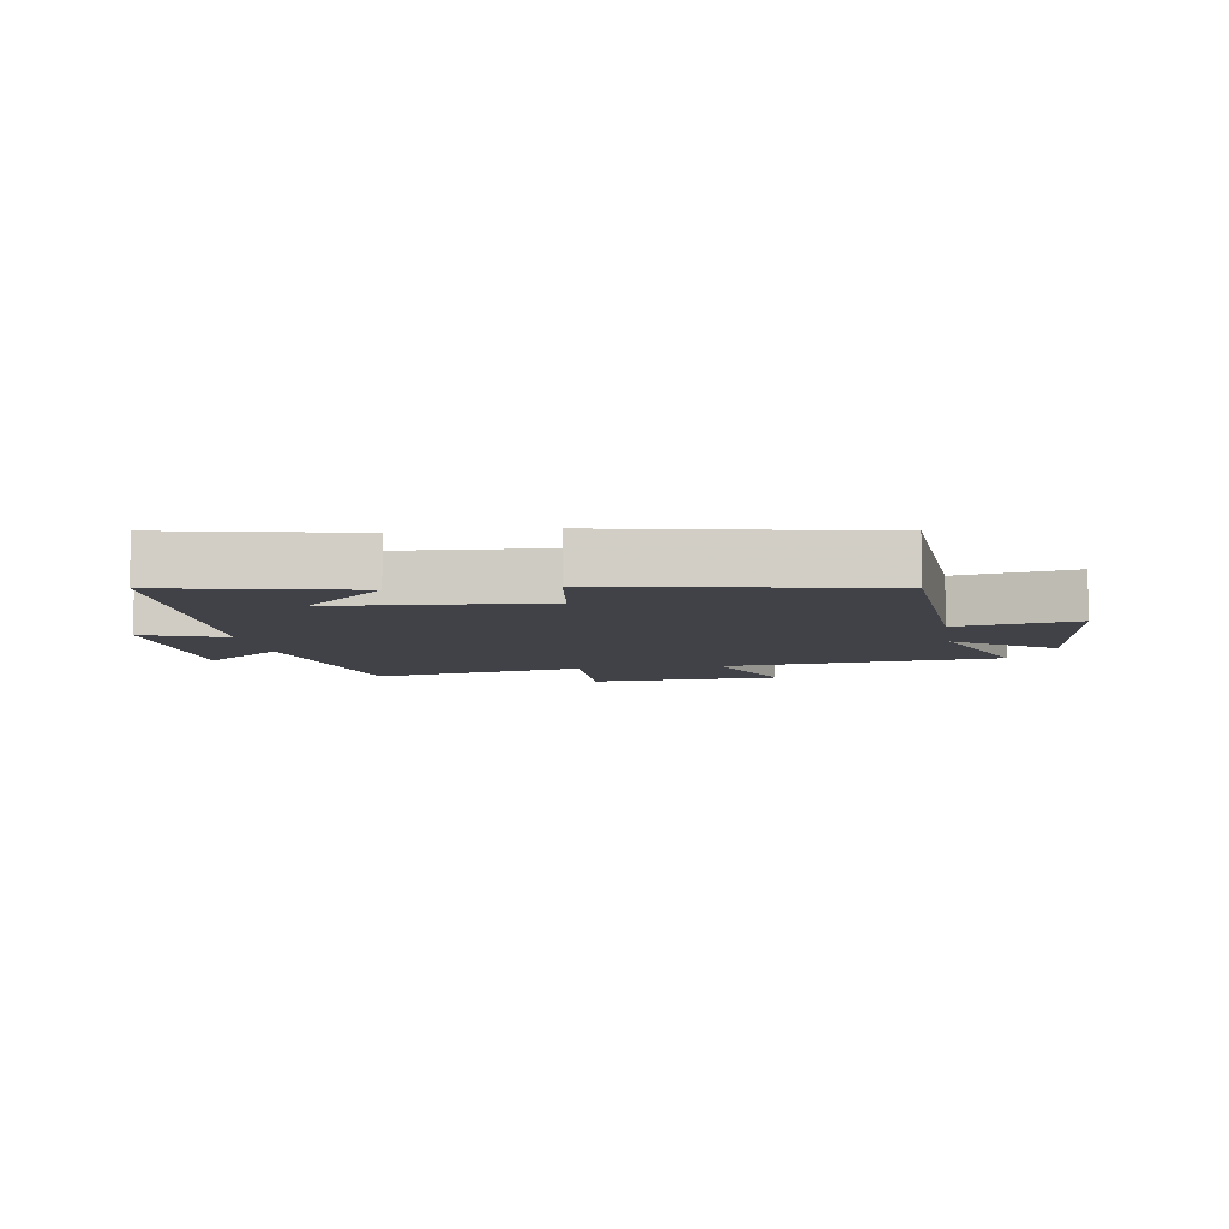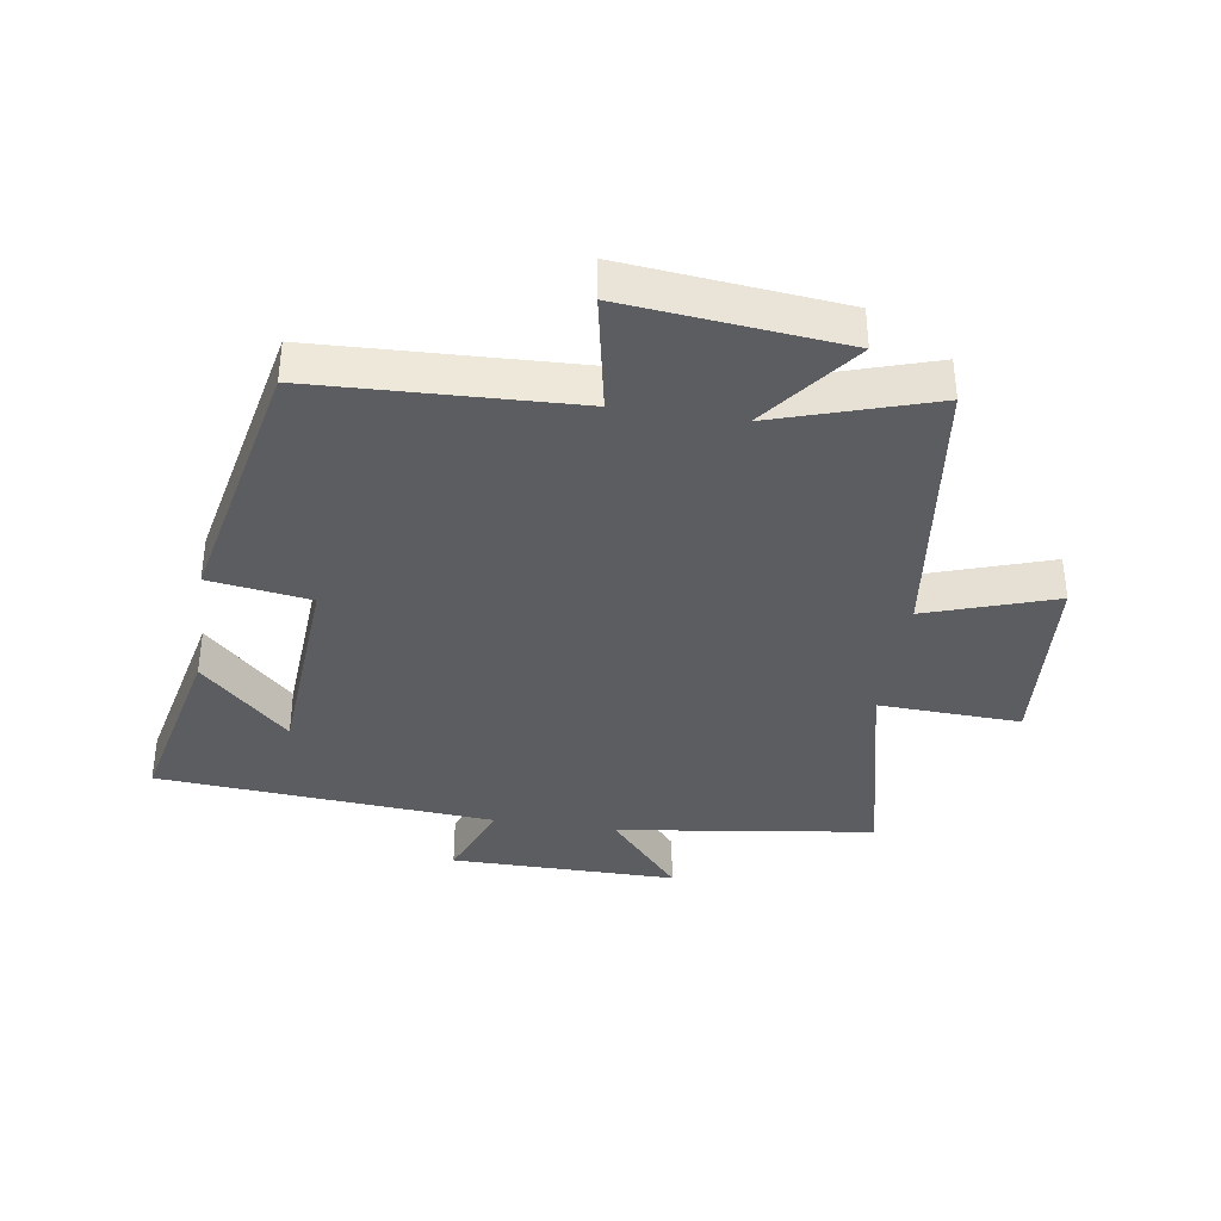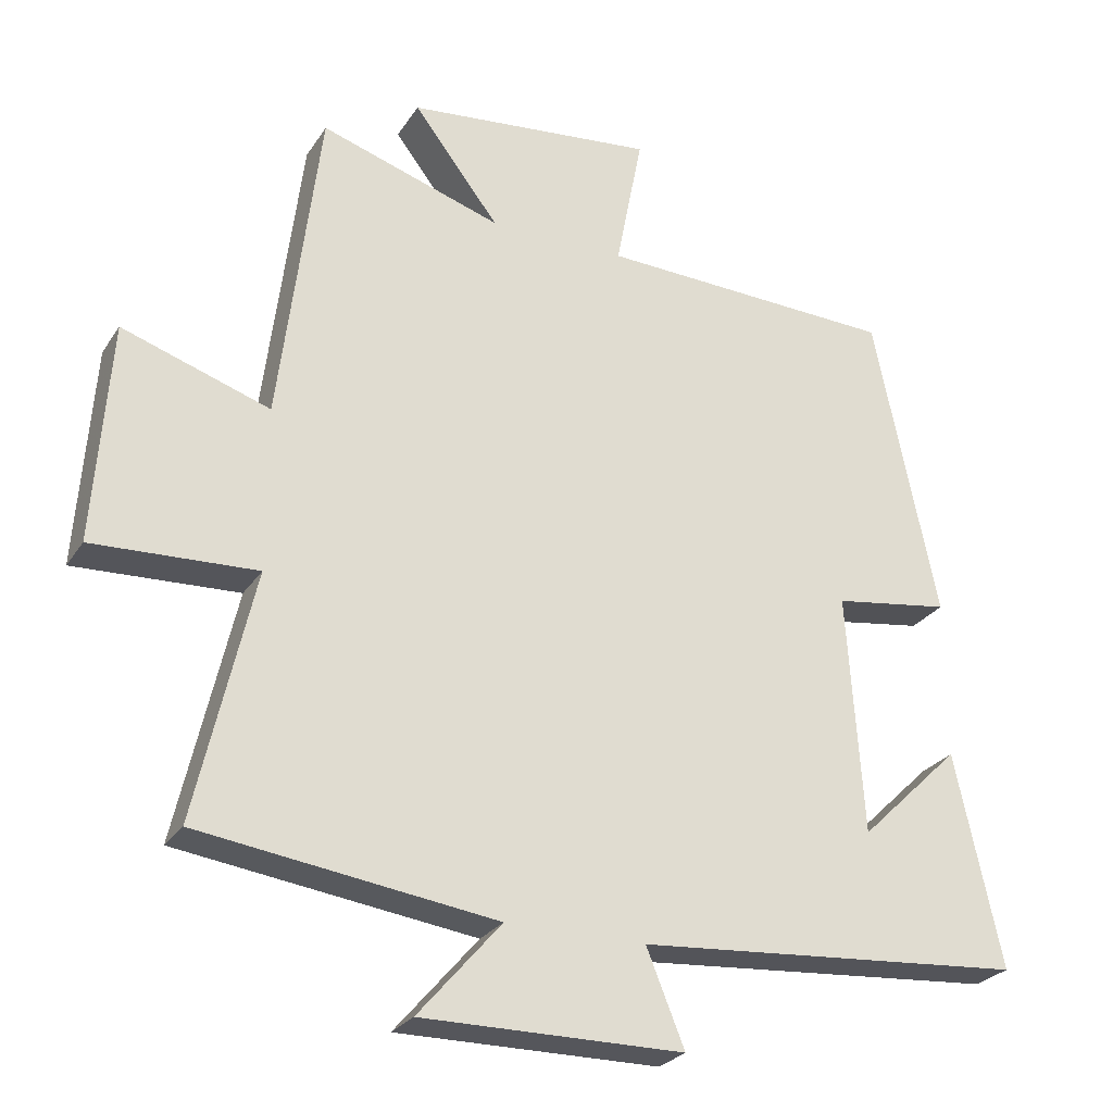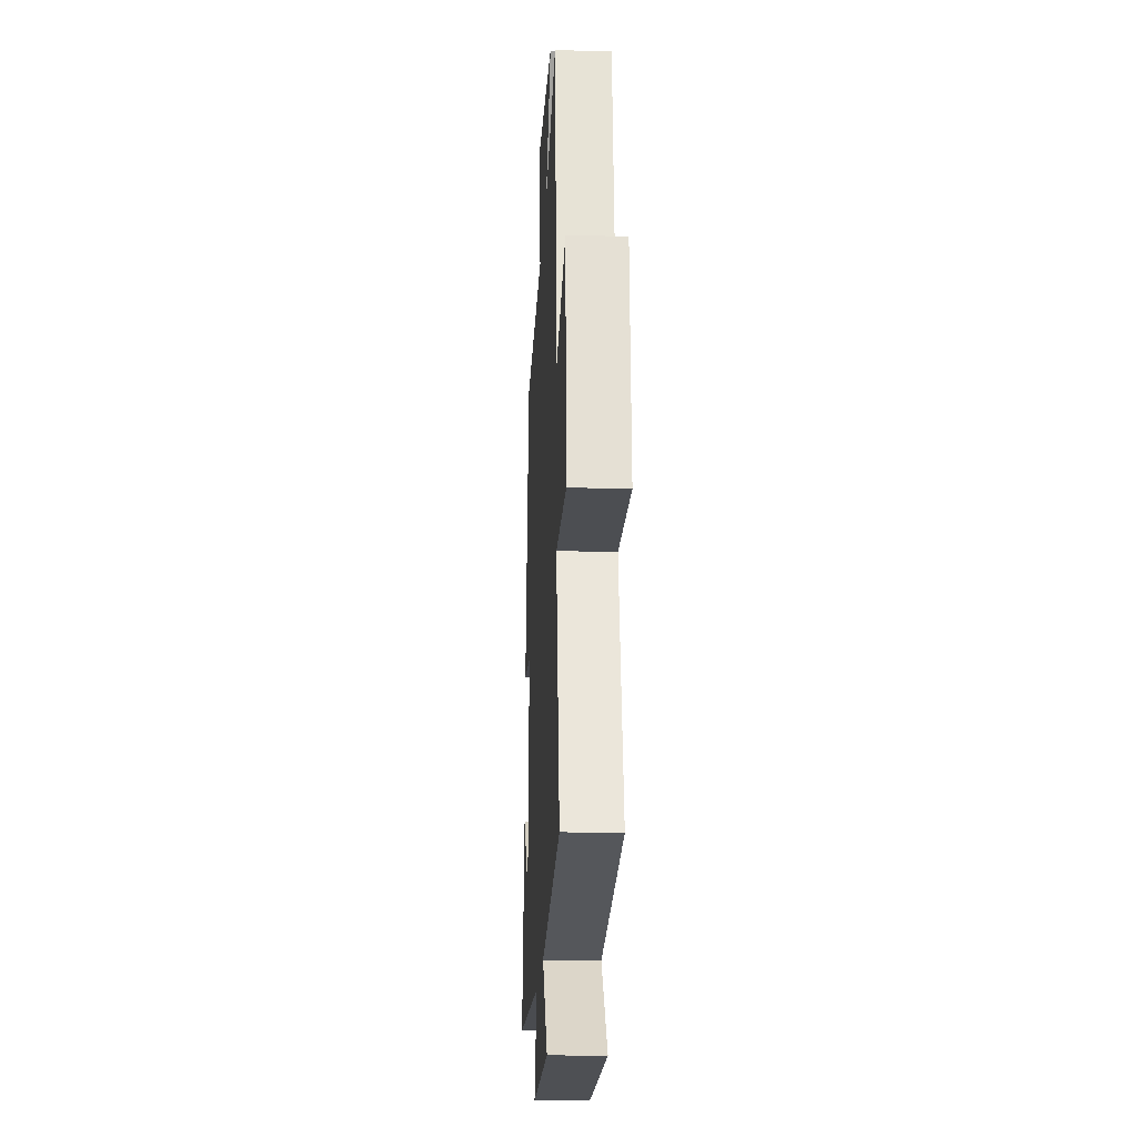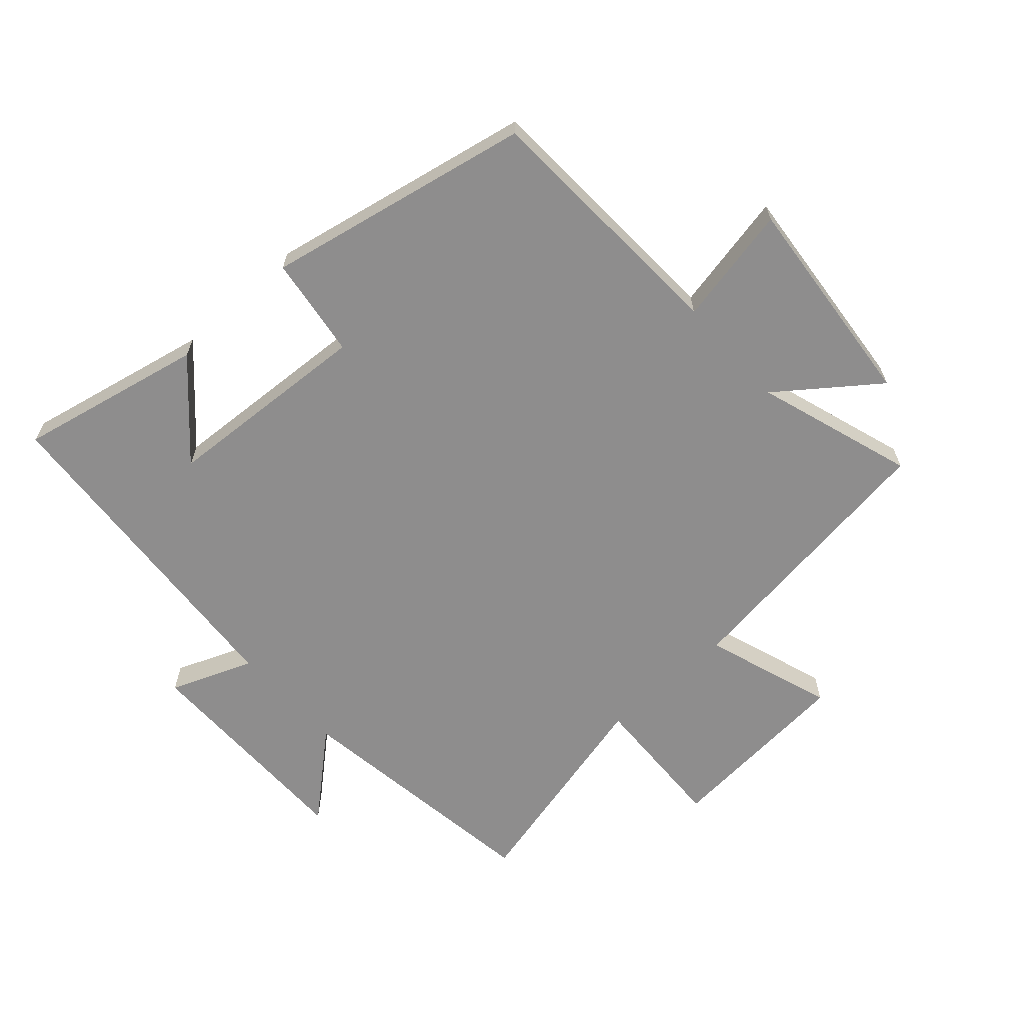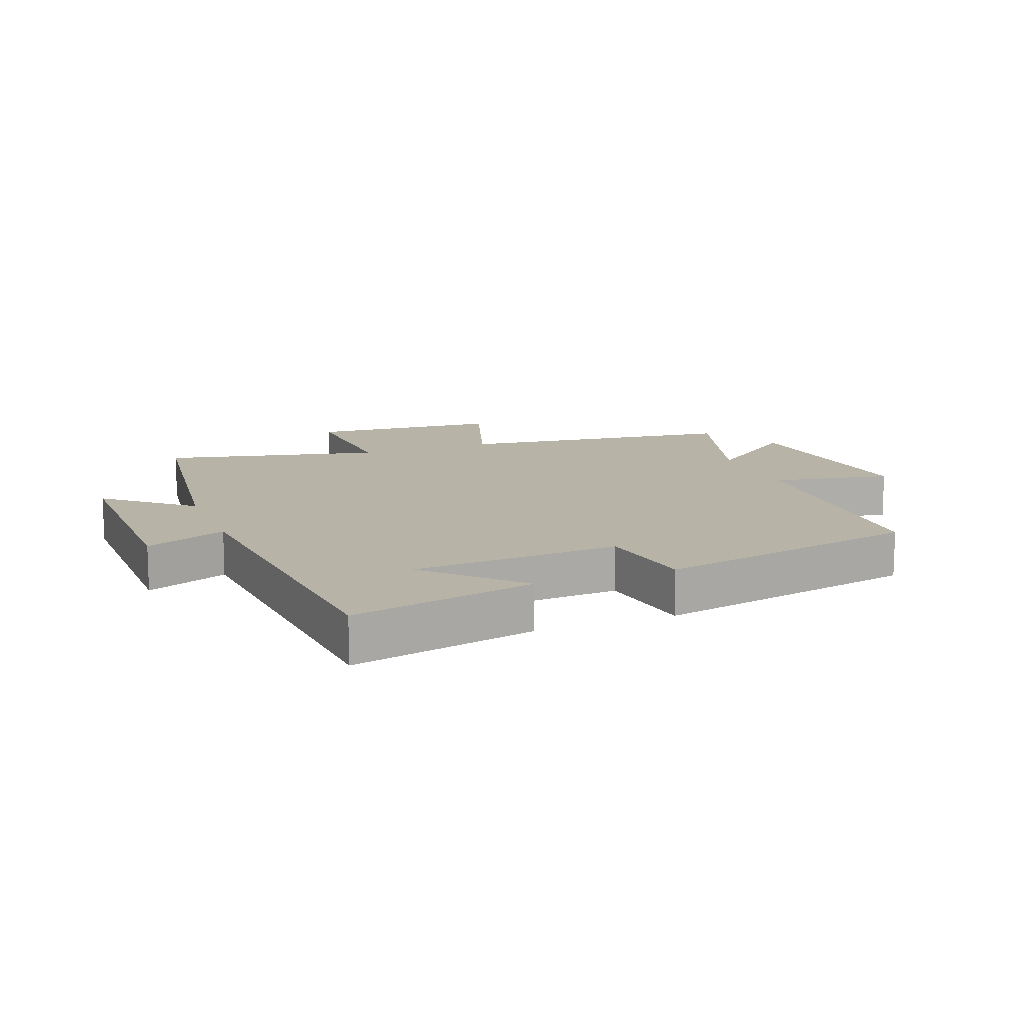
<metadata>
{"format":"obj","ext":"obj","renderer":"f3d","projection":"perspective","resolution":1024,"background":"white","views":[{"elev":-6.8,"azim":-80.8,"up":"+Y"},{"elev":-37.1,"azim":-8.6,"up":"+Y"},{"elev":-26.3,"azim":154.1,"up":"+Z"},{"elev":-19.3,"azim":87.1,"up":"+Z"},{"elev":-64.7,"azim":-47.7,"up":"+Y"},{"elev":12.9,"azim":-111.2,"up":"+Y"}]}
</metadata>
<code>
v 0.444 0.07 0.58
v 0.5 0.07 0.131
v 0.705 0.07 0.199
v 0.727 0.07 -0.107
v 0.5 0.07 -0.097
v 0.58 0.07 -0.444
v 0.169 0.07 -0.5
v 0.284 0.07 -0.633
v -0.078 0.07 -0.631
v -0.025 0.07 -0.5
v -0.565 0.07 -0.458
v -0.5 0.07 -0.162
v -0.36 0.07 -0.298
v -0.338 0.07 0.036
v -0.5 0.07 0.06
v -0.412 0.07 0.484
v 0.002 0.07 0.5
v -0.035 0.07 0.691
v 0.311 0.07 0.655
v 0.192 0.07 0.5
v 0.444 0 0.58
v 0.5 0 0.131
v 0.705 0 0.199
v 0.727 0 -0.107
v 0.5 0 -0.097
v 0.58 0 -0.444
v 0.169 0 -0.5
v 0.284 0 -0.633
v -0.078 0 -0.631
v -0.025 0 -0.5
v -0.565 0 -0.458
v -0.5 0 -0.162
v -0.36 0 -0.298
v -0.338 0 0.036
v -0.5 0 0.06
v -0.412 0 0.484
v 0.002 0 0.5
v -0.035 0 0.691
v 0.311 0 0.655
v 0.192 0 0.5
f 17 18 19 20
f 16 17 20
f 15 16 20
f 14 15 20
f 20 1 2
f 14 20 2
f 13 14 2
f 11 12 13
f 13 2 3
f 11 13 3
f 10 11 3
f 7 8 9 10
f 5 6 7 10
f 5 10 3
f 3 4 5
f 40 39 38 37
f 40 37 36
f 40 36 35
f 40 35 34
f 22 21 40
f 22 40 34
f 22 34 33
f 33 32 31
f 23 22 33
f 23 33 31
f 23 31 30
f 30 29 28 27
f 30 27 26 25
f 23 30 25
f 25 24 23
f 1 21 22 2
f 2 22 23 3
f 3 23 24 4
f 4 24 25 5
f 5 25 26 6
f 6 26 27 7
f 7 27 28 8
f 8 28 29 9
f 9 29 30 10
f 10 30 31 11
f 11 31 32 12
f 12 32 33 13
f 13 33 34 14
f 14 34 35 15
f 15 35 36 16
f 16 36 37 17
f 17 37 38 18
f 18 38 39 19
f 19 39 40 20
f 20 40 21 1

</code>
